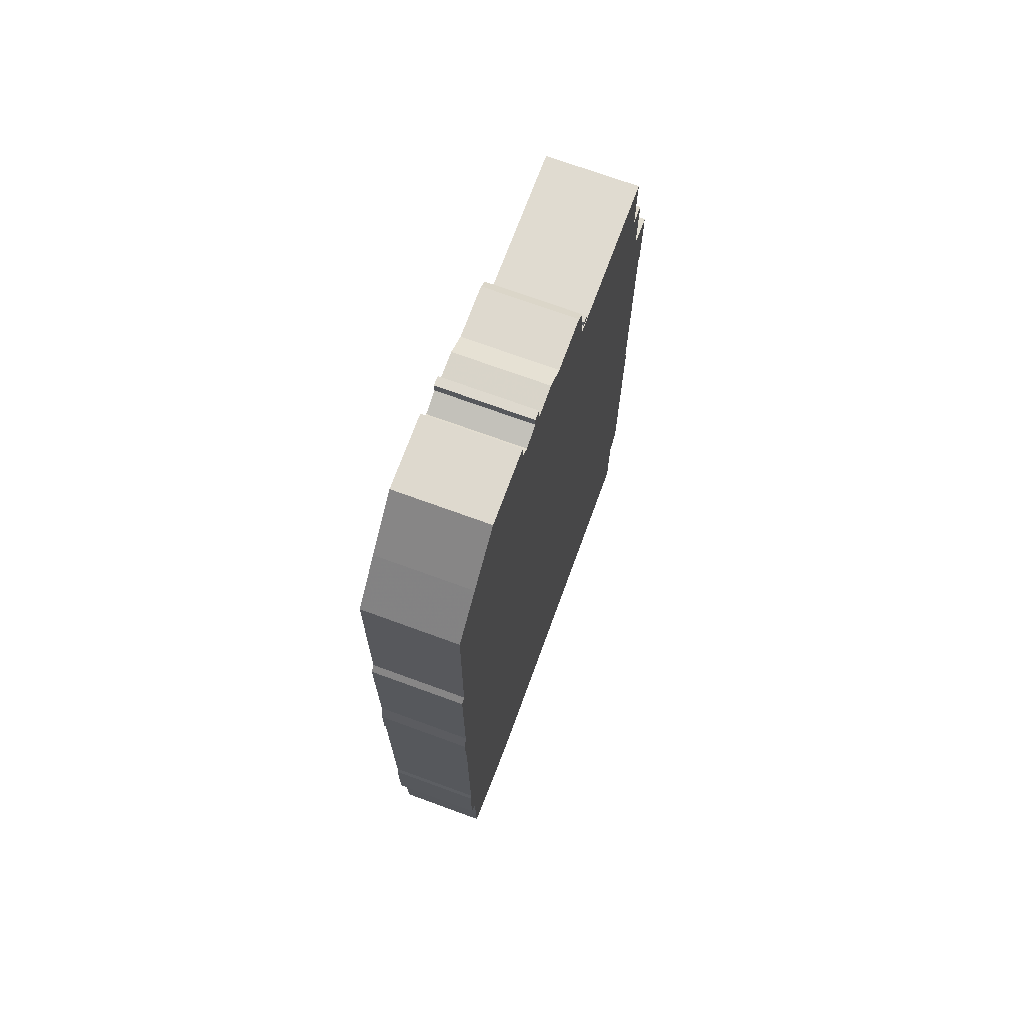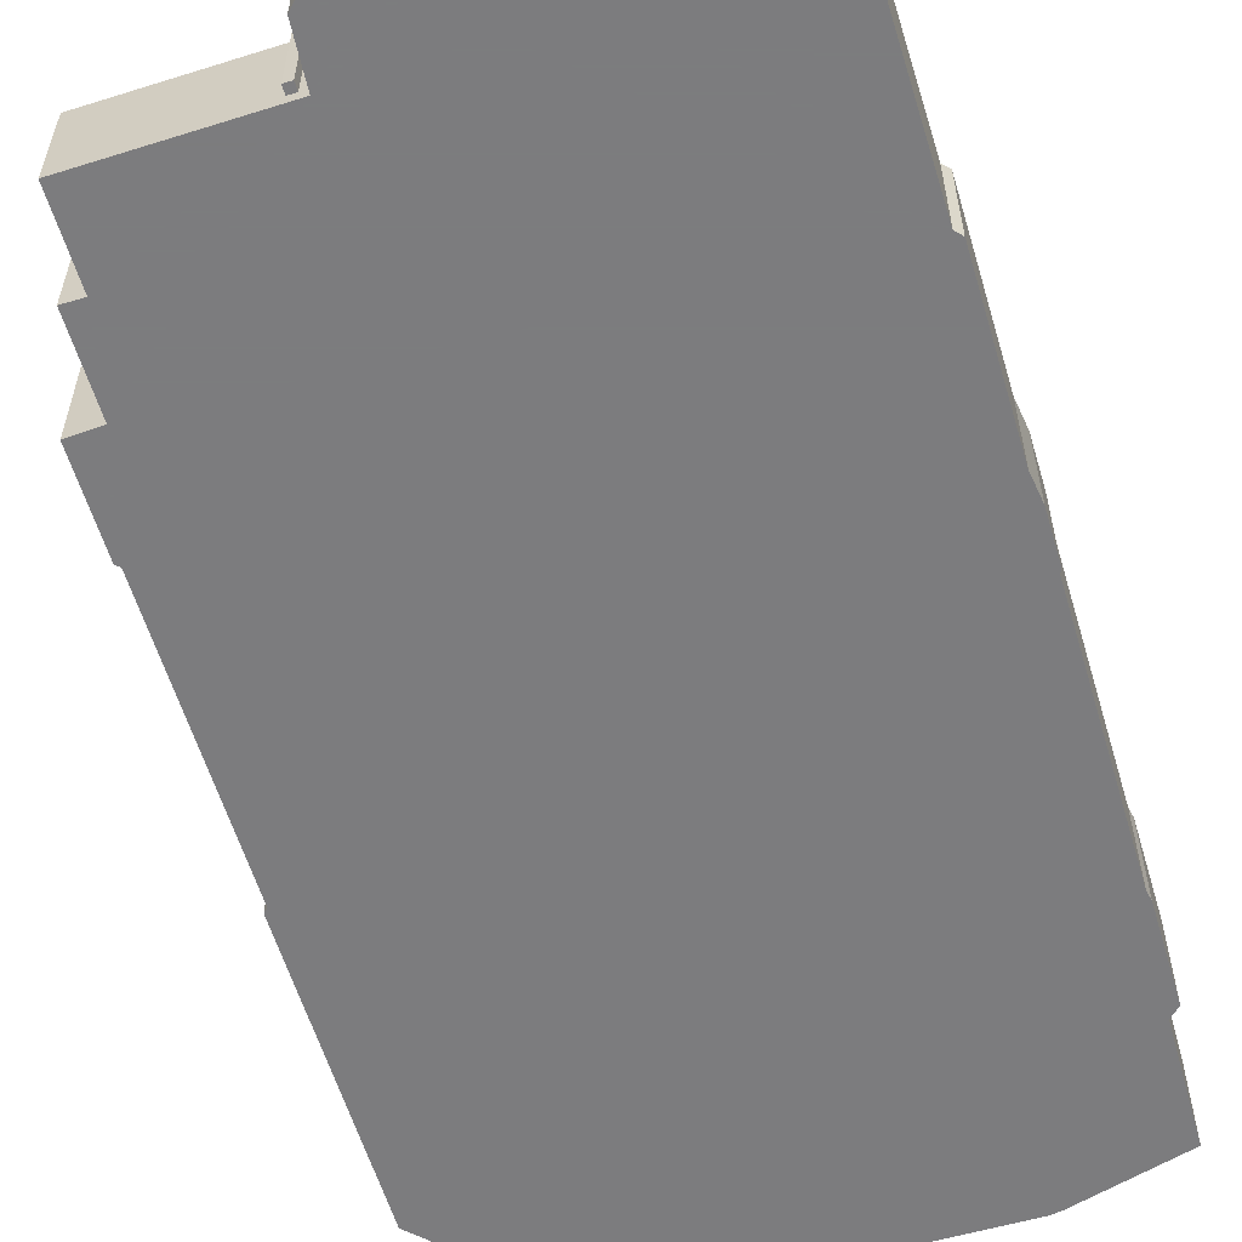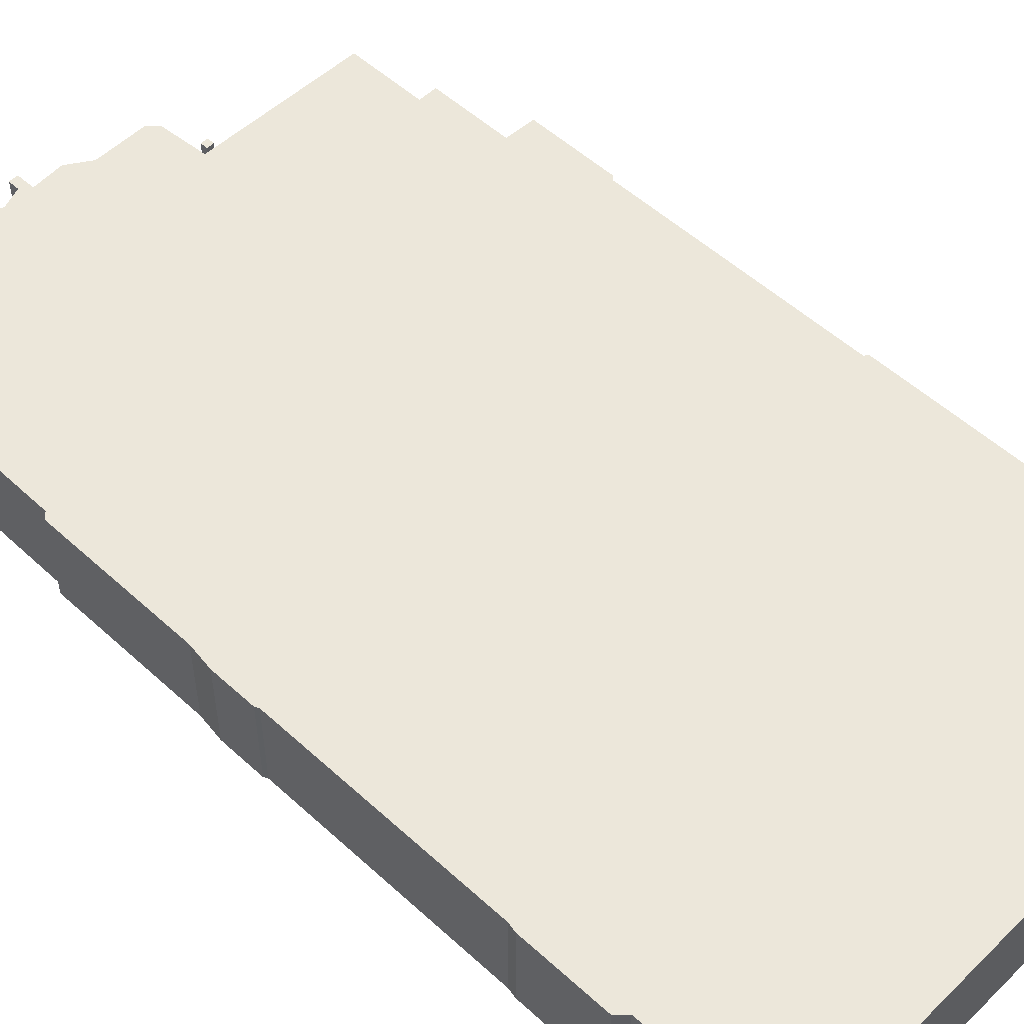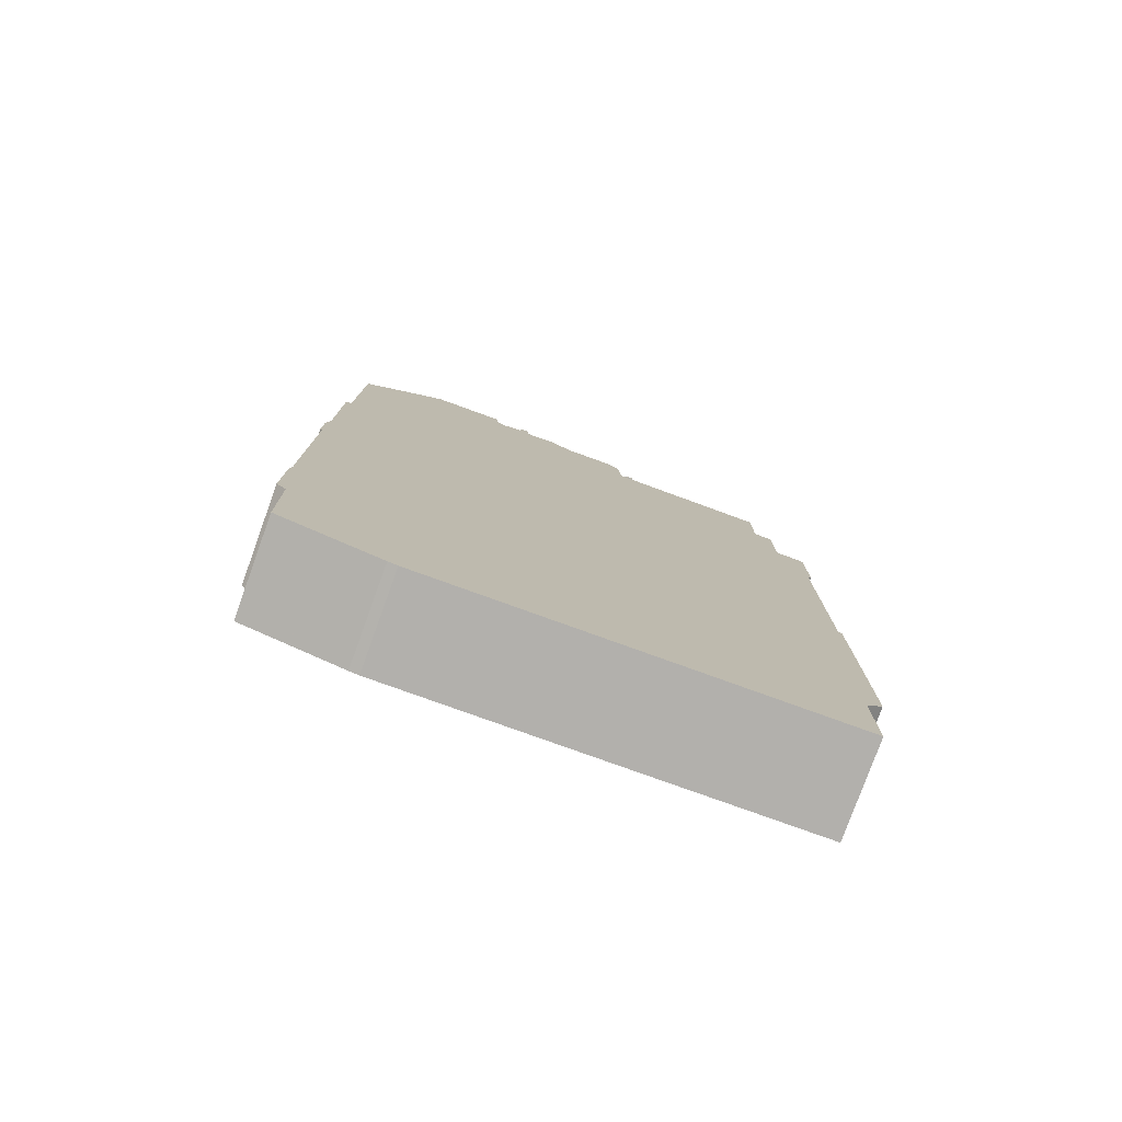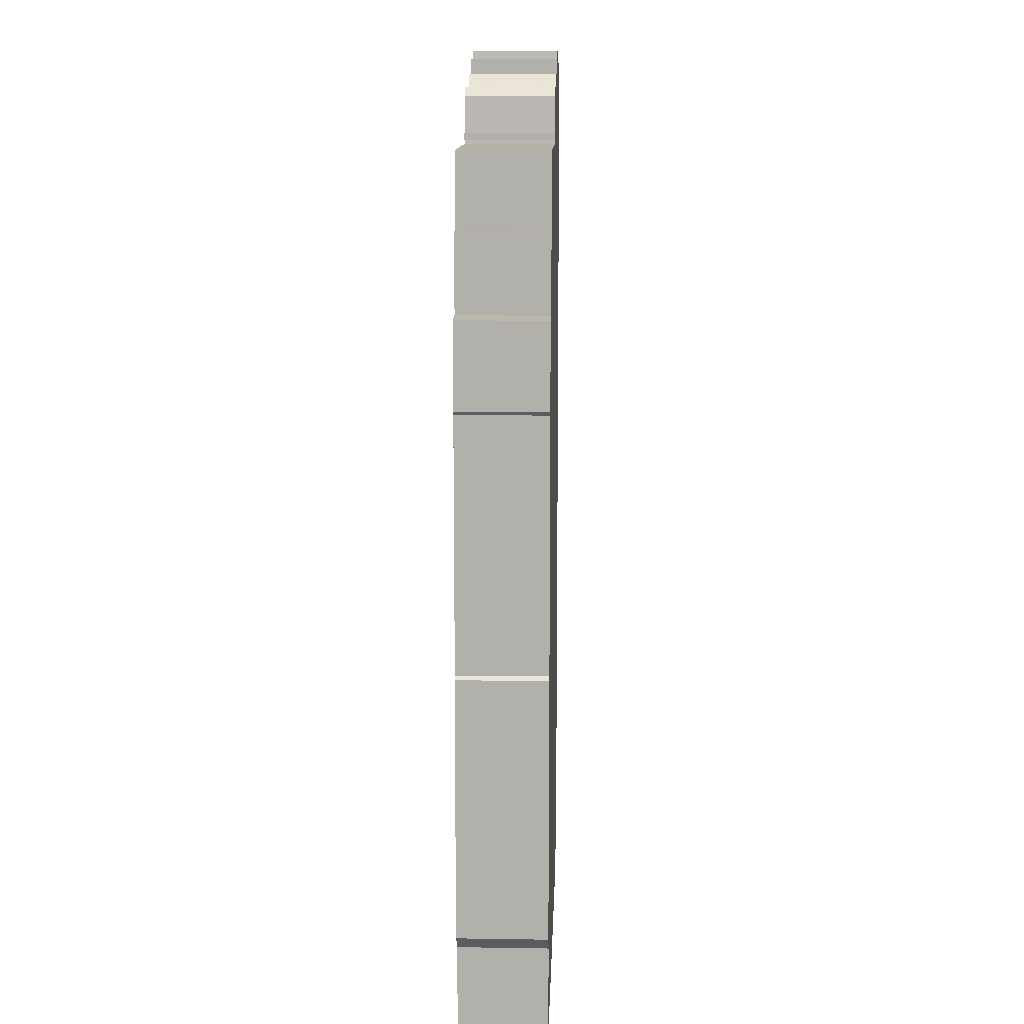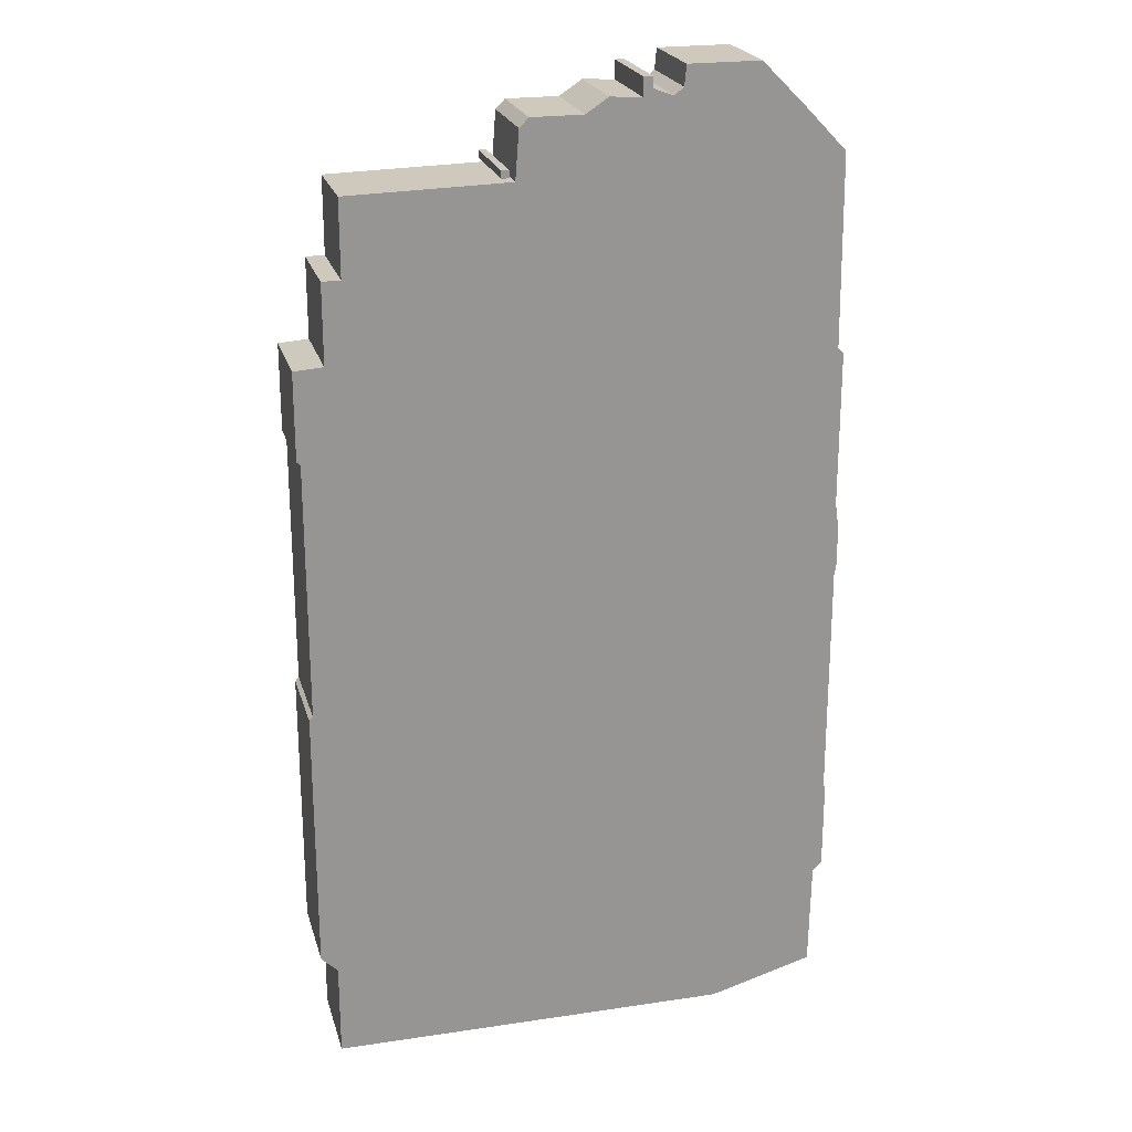
<metadata>
{"format":"obj","ext":"obj","renderer":"f3d","projection":"perspective","resolution":1024,"background":"white","views":[{"elev":71.5,"azim":-69.9,"up":"+Y"},{"elev":-58.9,"azim":-163.4,"up":"+Z"},{"elev":53.4,"azim":-45.8,"up":"+Z"},{"elev":-78.8,"azim":-19.9,"up":"+Y"},{"elev":11.2,"azim":92.1,"up":"+Y"},{"elev":22.5,"azim":165.2,"up":"+Y"}]}
</metadata>
<code>
g sbg_arkcityday_sm_building06
v -1.17 5.11 0
v -1.38 4.89 0
v -1.39 3.86 0
v -1.42 3.83 0
v -1.42 2.99 0
v -1.44 2.85 0
v -1.44 2.61 0
v -1.43 2.59 0
v -1.43 1.3 0
v -1.44 1.25 0
v -1.44 0.79 0
v -1.39 0.74 0
v -1.38 0.16 0
v -0.85 0.01 0
v -0.8 0 0
v -0.73 0 0
v 1.37 0.01 0
v 1.37 0.52 0
v 1.46 0.61 0
v 1.46 2.06 0
v 1.44 2.08 0
v 1.44 3.47 0
v 1.46 3.49 0
v 1.46 3.96 0
v 1.3 3.97 0
v 1.3 4.4 0
v 1.2 4.4 0
v 1.2 4.81 0
v 0.33 4.83 0
v 0.31 5.09 0
v 0.26 5.14 0
v -0.02 5.14 0
v -0.14 5.22 0
v -0.31 5.21 0
v -0.31 5.31 0
v -0.36 5.31 0
v -0.36 5.25 0
v -0.47 5.21 0
v -0.52 5.25 0
v -0.53 5.36 0
v -0.92 5.36 0
v 0.36 4.85 0
v 0.4 4.85 0
v 0.4 4.89 0
v 0.36 4.89 0
v -1.17 5.11 0.5
v -1.38 4.89 0.5
v -1.39 3.86 0.5
v -1.42 3.83 0.5
v -1.42 2.99 0.5
v -1.44 2.85 0.5
v -1.44 2.61 0.5
v -1.43 2.59 0.5
v -1.43 1.3 0.5
v -1.44 1.25 0.5
v -1.44 0.79 0.5
v -1.39 0.74 0.5
v -1.38 0.16 0.5
v -0.85 0.01 0.5
v -0.8 0 0.5
v -0.73 0 0.5
v 1.37 0.01 0.5
v 1.37 0.52 0.5
v 1.46 0.61 0.5
v 1.46 2.06 0.5
v 1.44 2.08 0.5
v 1.44 3.47 0.5
v 1.46 3.49 0.5
v 1.46 3.96 0.5
v 1.3 3.97 0.5
v 1.3 4.4 0.5
v 1.2 4.4 0.5
v 1.2 4.81 0.5
v 0.33 4.83 0.5
v 0.31 5.09 0.5
v 0.26 5.14 0.5
v -0.02 5.14 0.5
v -0.14 5.22 0.5
v -0.31 5.21 0.5
v -0.31 5.31 0.5
v -0.36 5.31 0.5
v -0.36 5.25 0.5
v -0.47 5.21 0.5
v -0.52 5.25 0.5
v -0.53 5.36 0.5
v -0.92 5.36 0.5
v 0.36 4.85 0.5
v 0.4 4.85 0.5
v 0.4 4.89 0.5
v 0.36 4.89 0.5
g sbg_arkcityday_sm_building06_0
f 41 40 39
f 41 39 1
f 37 36 35
f 37 35 34
f 38 37 34
f 34 33 32
f 38 34 29
f 32 31 30
f 32 30 29
f 34 32 29
f 9 8 21
f 29 28 27
f 5 25 22
f 27 26 25
f 29 27 25
f 25 24 23
f 25 5 3
f 25 23 22
f 22 21 5
f 21 20 19
f 18 16 9
f 21 19 18
f 9 21 18
f 18 17 16
f 13 12 14
f 16 15 14
f 12 16 14
f 16 12 9
f 10 9 12
f 11 10 12
f 21 8 5
f 29 25 3
f 6 5 8
f 7 6 8
f 38 29 3
f 5 4 3
f 2 1 38
f 3 2 38
f 39 38 1
f 45 44 43
f 45 43 42
f 40 84 39
f 84 40 85
f 41 85 40
f 85 41 86
f 1 86 41
f 86 1 46
f 36 80 35
f 80 36 81
f 37 81 36
f 81 37 82
f 35 79 34
f 79 35 80
f 38 82 37
f 82 38 83
f 33 77 32
f 77 33 78
f 34 78 33
f 78 34 79
f 31 75 30
f 75 31 76
f 32 76 31
f 76 32 77
f 30 74 29
f 74 30 75
f 9 53 8
f 53 9 54
f 28 72 27
f 72 28 73
f 29 73 28
f 73 29 74
f 26 70 25
f 70 26 71
f 27 71 26
f 71 27 72
f 24 68 23
f 68 24 69
f 25 69 24
f 69 25 70
f 23 67 22
f 67 23 68
f 22 66 21
f 66 22 67
f 20 64 19
f 64 20 65
f 21 65 20
f 65 21 66
f 19 63 18
f 63 19 64
f 17 61 16
f 61 17 62
f 18 62 17
f 62 18 63
f 13 57 12
f 57 13 58
f 14 58 13
f 58 14 59
f 15 59 14
f 59 15 60
f 16 60 15
f 60 16 61
f 10 54 9
f 54 10 55
f 11 55 10
f 55 11 56
f 12 56 11
f 56 12 57
f 6 50 5
f 50 6 51
f 7 51 6
f 51 7 52
f 8 52 7
f 52 8 53
f 4 48 3
f 48 4 49
f 5 49 4
f 49 5 50
f 2 46 1
f 46 2 47
f 3 47 2
f 47 3 48
f 39 83 38
f 83 39 84
f 44 88 43
f 88 44 89
f 45 89 44
f 89 45 90
f 43 87 42
f 87 43 88
f 42 90 45
f 90 42 87
f 84 85 86
f 46 84 86
f 80 81 82
f 79 80 82
f 79 82 83
f 77 78 79
f 74 79 83
f 75 76 77
f 74 75 77
f 74 77 79
f 66 53 54
f 72 73 74
f 67 70 50
f 70 71 72
f 70 72 74
f 68 69 70
f 48 50 70
f 67 68 70
f 50 66 67
f 64 65 66
f 54 61 63
f 63 64 66
f 63 66 54
f 61 62 63
f 59 57 58
f 59 60 61
f 59 61 57
f 54 57 61
f 57 54 55
f 57 55 56
f 50 53 66
f 48 70 74
f 53 50 51
f 53 51 52
f 48 74 83
f 48 49 50
f 83 46 47
f 83 47 48
f 46 83 84
f 88 89 90
f 87 88 90

</code>
